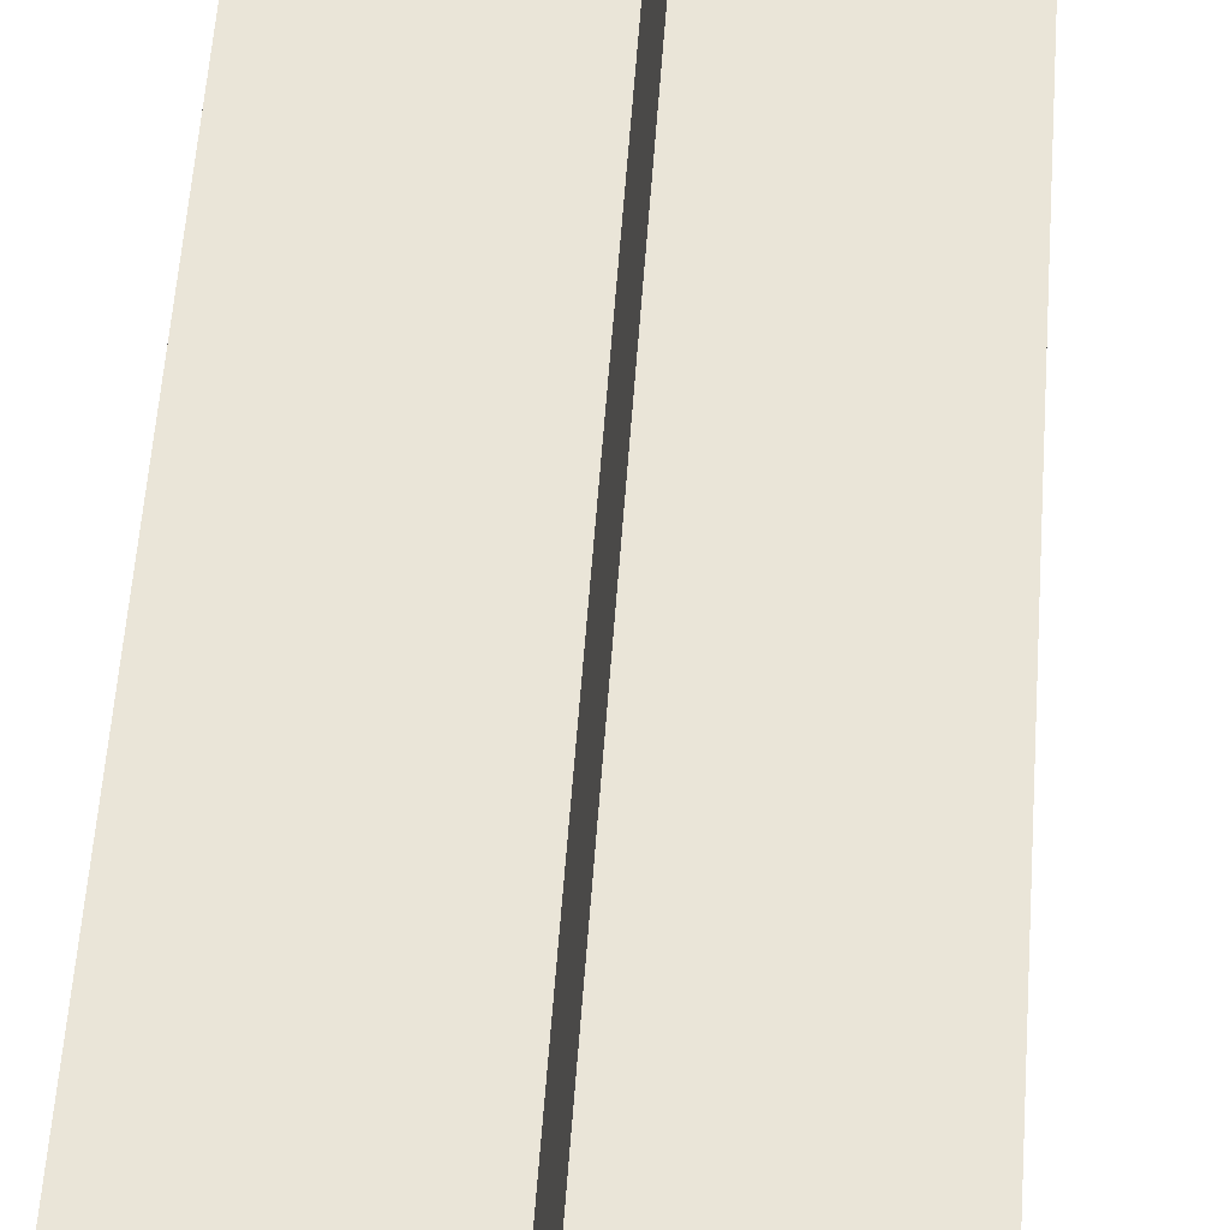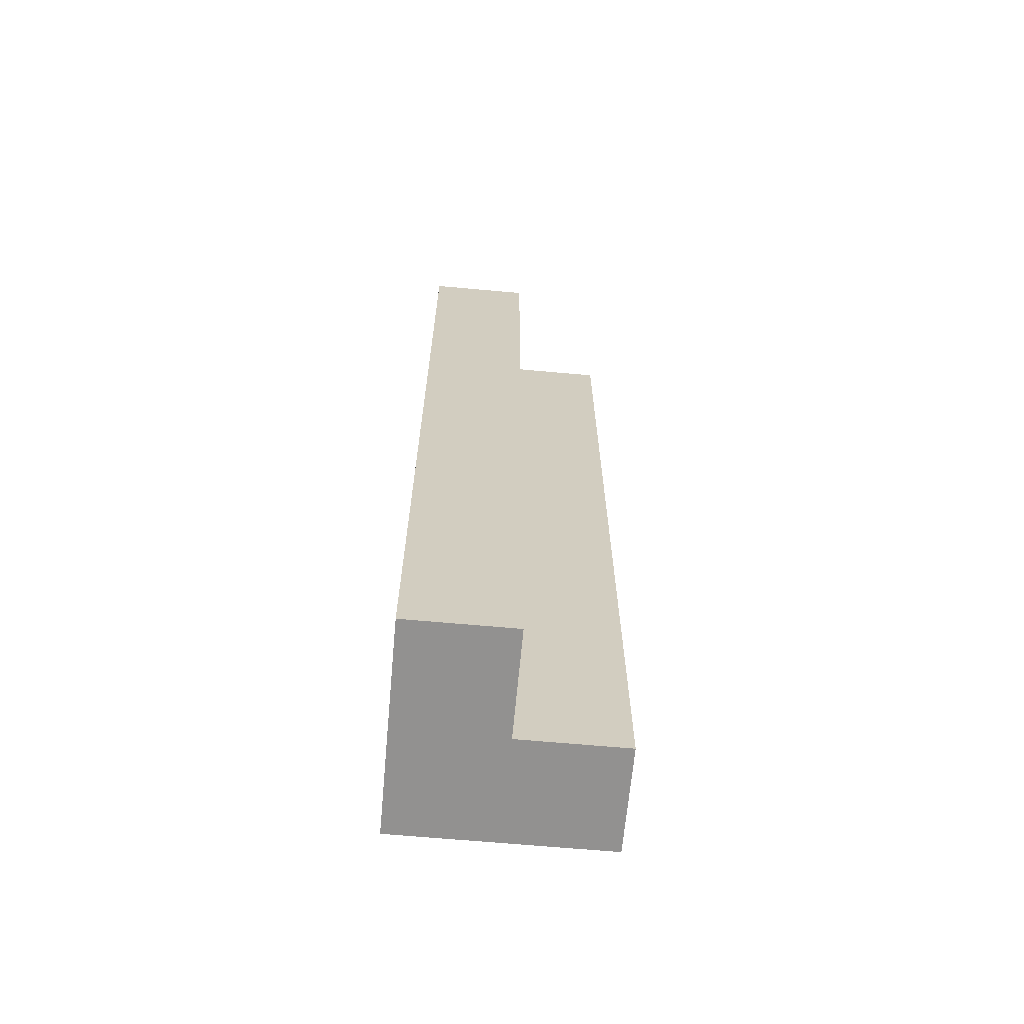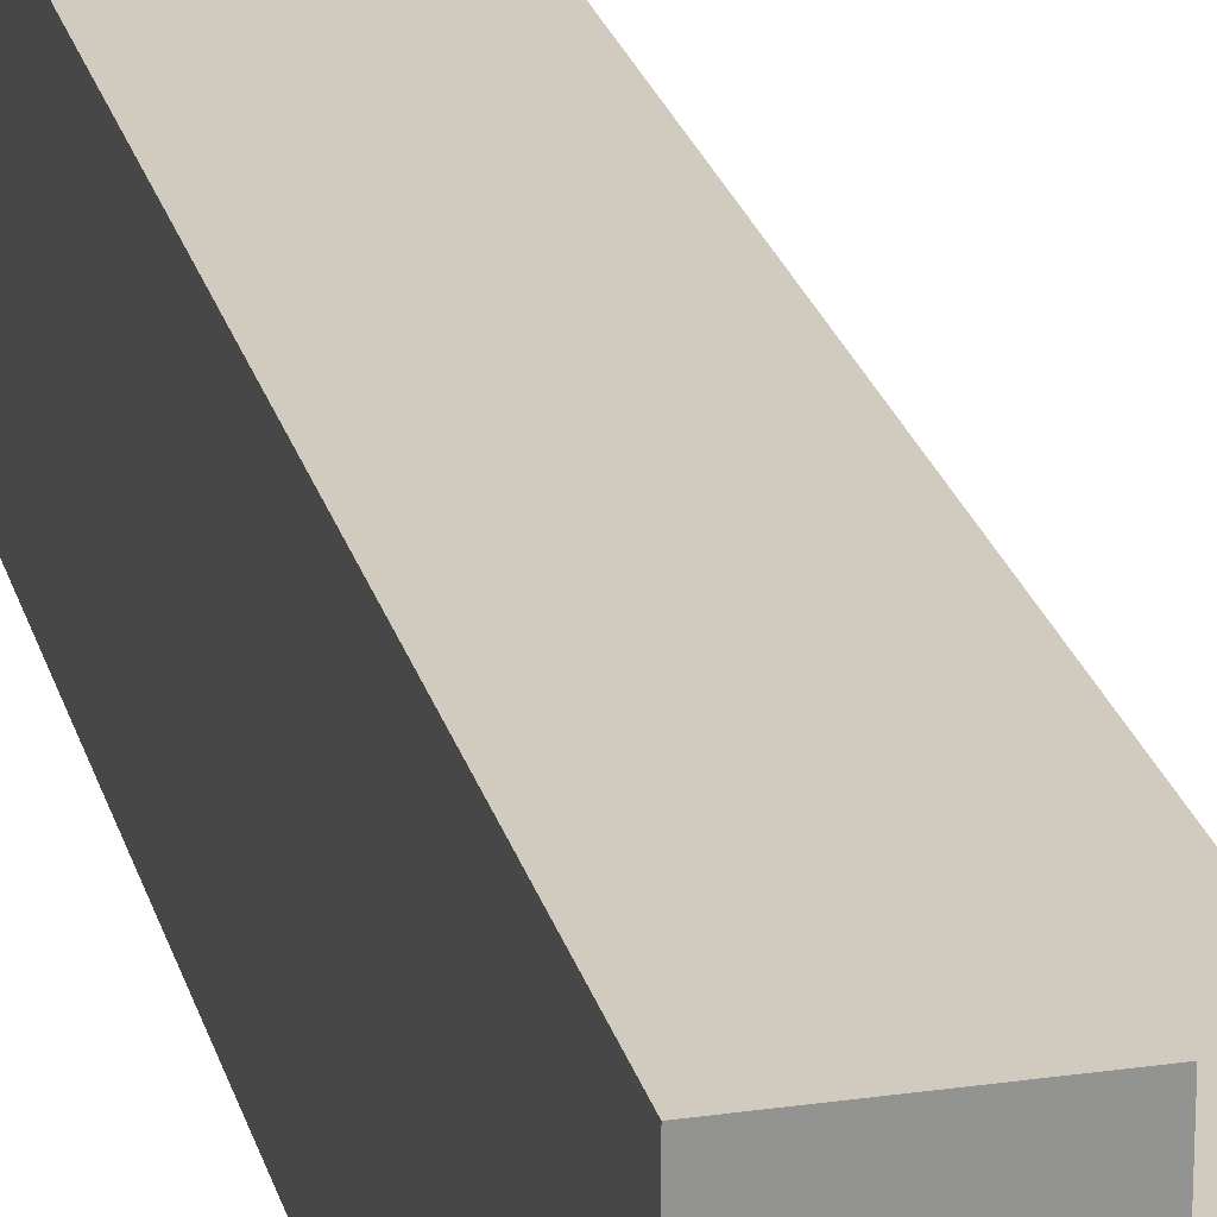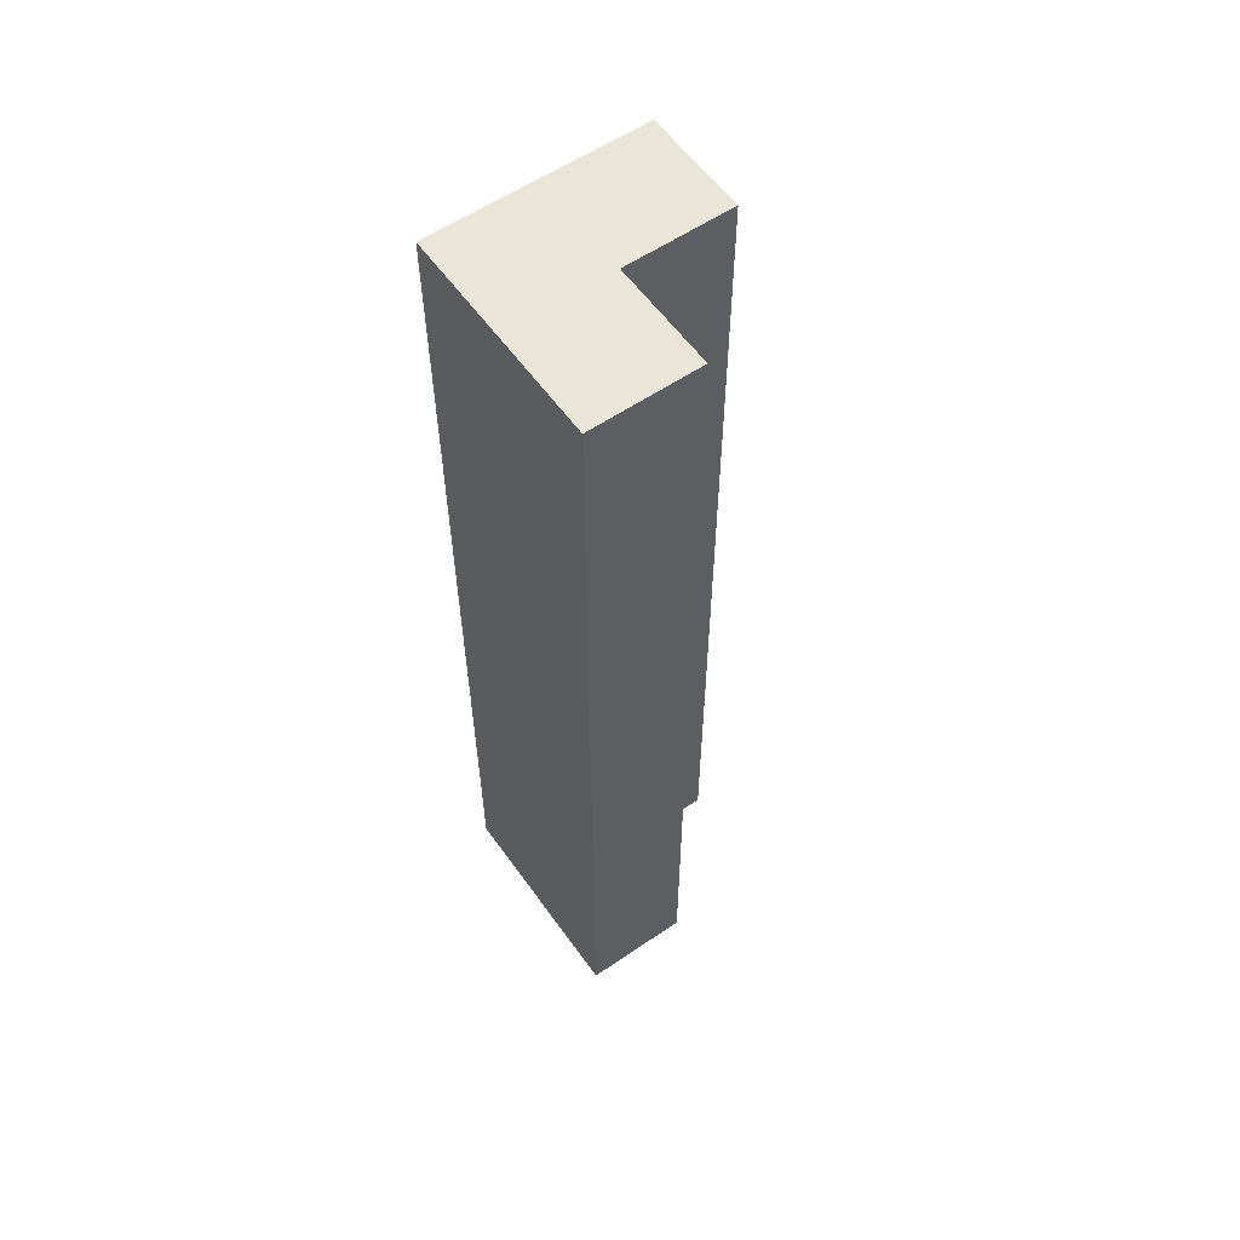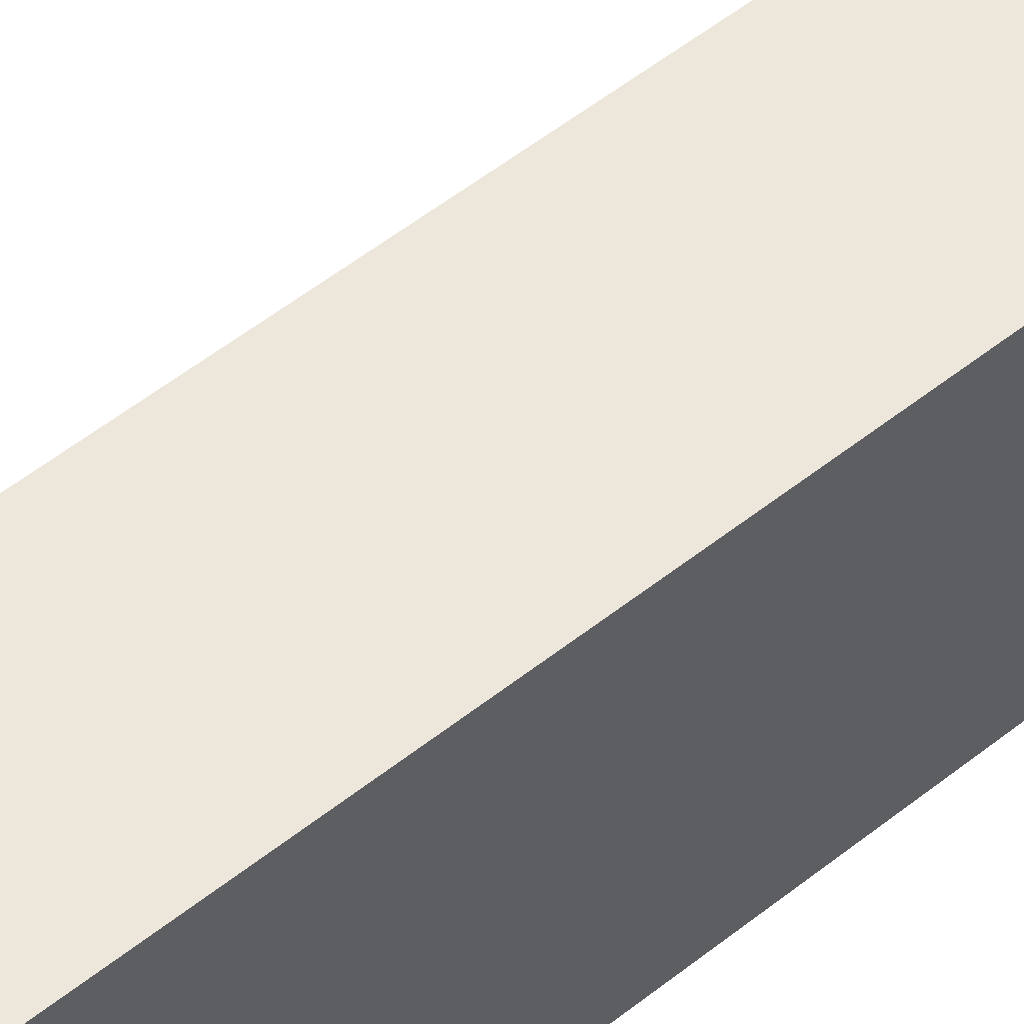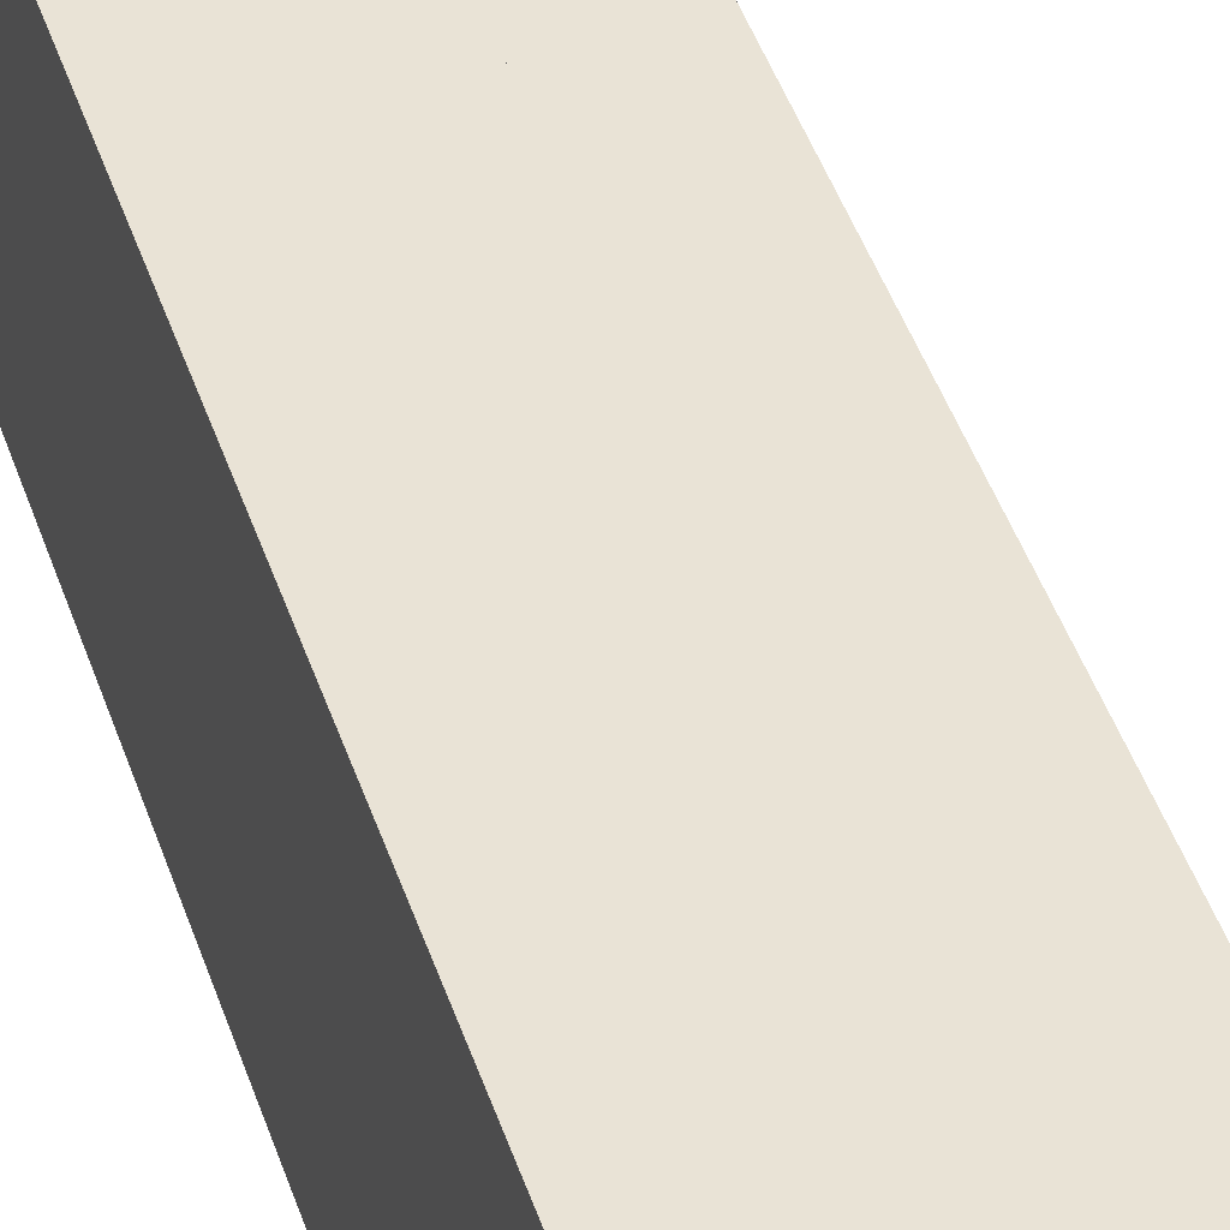
<metadata>
{"format":"obj","ext":"obj","renderer":"f3d","projection":"perspective","resolution":1024,"background":"white","views":[{"elev":44.6,"azim":-176.6,"up":"+Y"},{"elev":-66.1,"azim":174.8,"up":"+Z"},{"elev":23.4,"azim":166.3,"up":"+Y"},{"elev":58.1,"azim":144.8,"up":"+Z"},{"elev":52.7,"azim":49.3,"up":"+Y"},{"elev":42.0,"azim":162.9,"up":"+Y"}]}
</metadata>
<code>
g Spooky_Lunapark_Stairs
v 35.72 2 2.25
v 35.72 2 -2.25
v 36.22 2 -2.25
v 36.22 2 2.25
v 35.72 2 2.25
v 35.72 1.5 2.25
v 35.72 1.5 -2.25
v 35.72 2 -2.25
v 35.72 1.5 2.25
v 35.22 1.5 2.25
v 35.22 1.5 -2.25
v 35.72 1.5 -2.25
v 35.22 1.5 2.25
v 35.22 1 2.25
v 35.22 1 -2.25
v 35.22 1.5 -2.25
v 35.22 1 2.25
v 36.22 1 2.25
v 36.22 1 -2.25
v 35.22 1 -2.25
v 35.22 1 -2.25
v 36.22 1 -2.25
v 35.72 1.5 -2.25
v 35.22 1.5 -2.25
v 36.22 2 -2.25
v 35.72 2 -2.25
v 35.22 1 2.25
v 35.22 1.5 2.25
v 35.72 1.5 2.25
v 36.22 1 2.25
v 36.22 2 2.25
v 35.72 2 2.25
v 36.22 2 -2.25
v 36.22 1.5 -2.25
v 36.22 1.5 2.25
v 36.22 2 2.25
v 36.22 1 2.25
v 36.22 1 -2.25
g Spooky_Lunapark_Stairs_0
f 3 2 1
f 4 3 1
f 7 6 5
f 8 7 5
f 11 10 9
f 12 11 9
f 15 14 13
f 16 15 13
f 19 18 17
f 20 19 17
f 23 22 21
f 24 23 21
f 22 23 25
f 23 26 25
f 29 28 27
f 30 29 27
f 30 31 29
f 31 32 29
f 35 34 33
f 36 35 33
f 35 37 34
f 37 38 34

</code>
